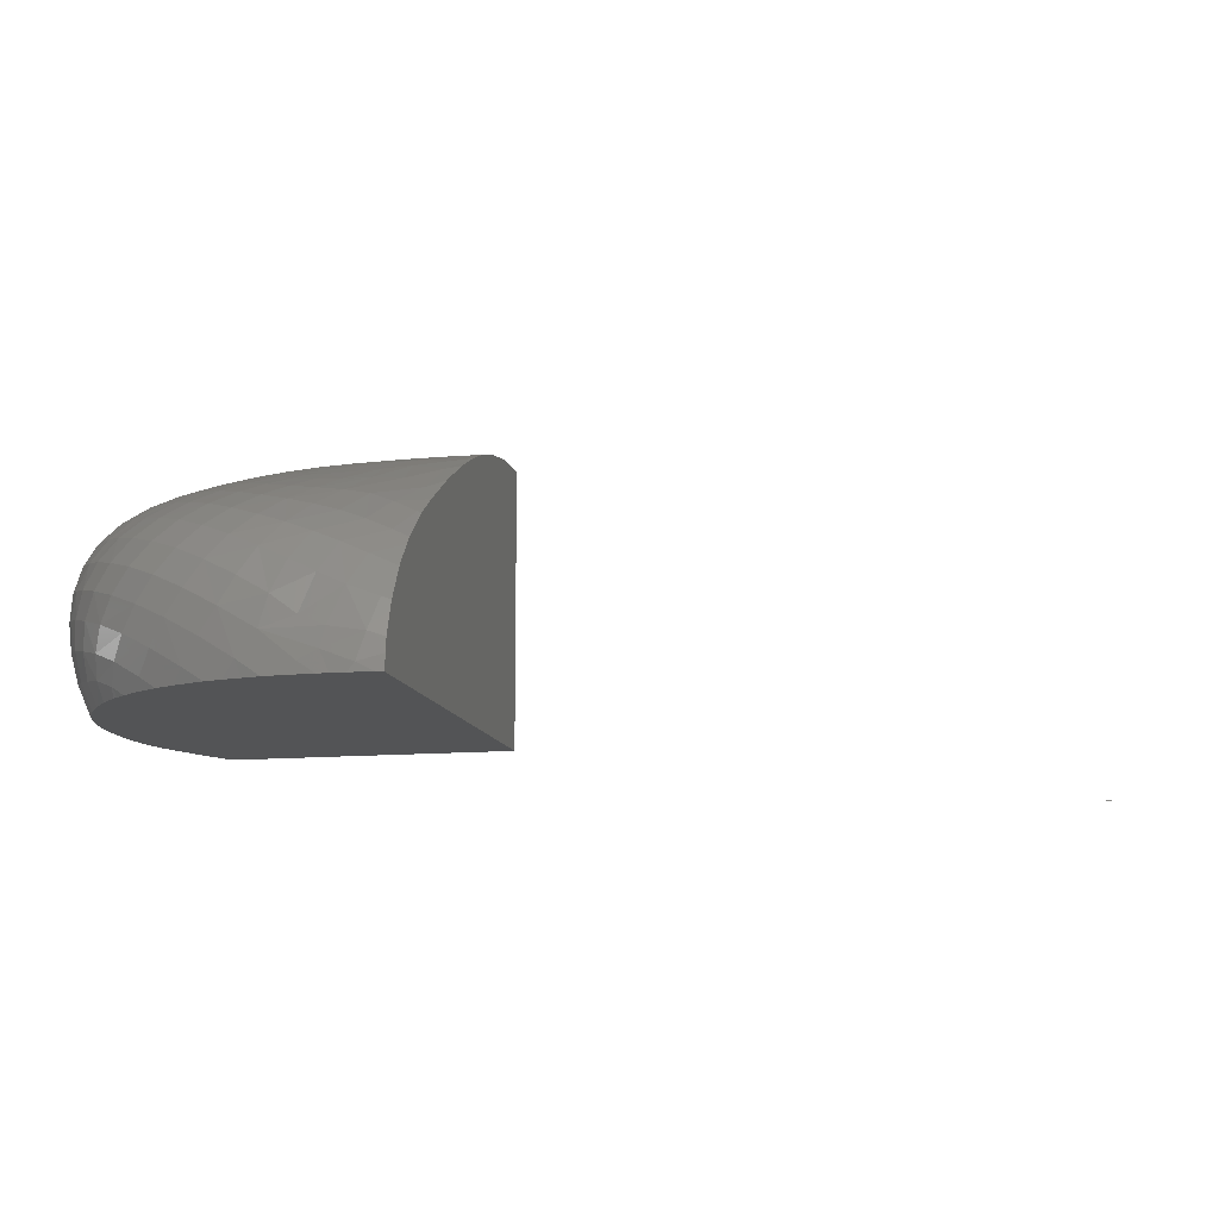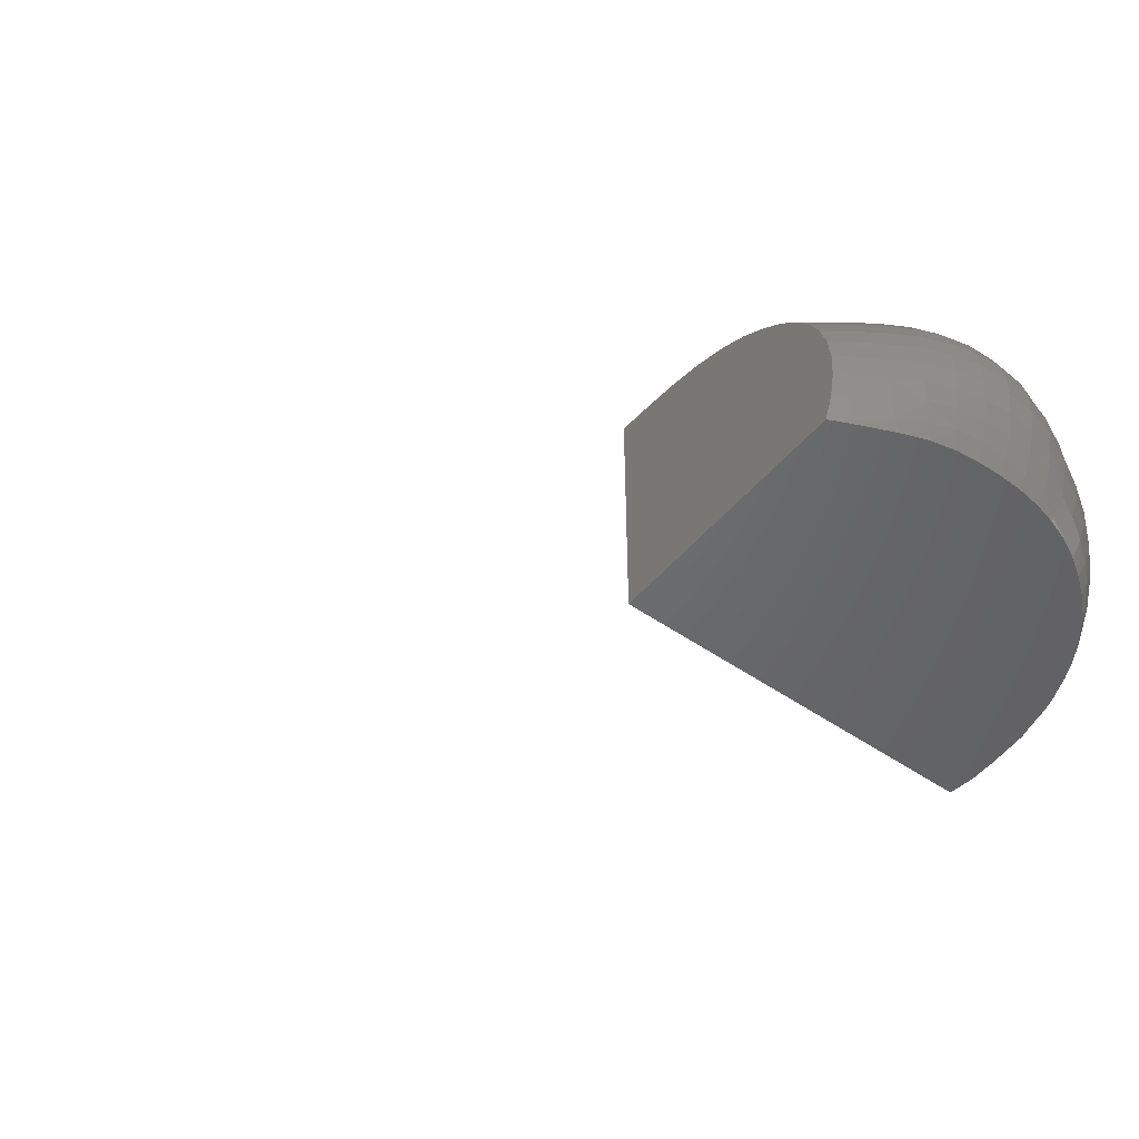
<metadata>
{"format":"stl","ext":"stl","renderer":"f3d","projection":"perspective","resolution":1024,"background":"white","views":[{"elev":-11.8,"azim":-78.0,"up":"+Z"},{"elev":-48.8,"azim":142.1,"up":"+Z"}]}
</metadata>
<code>
# stl→obj: 396 verts, 784 faces
v 72 -76.35 -0.5742
v 72 -76.26 -0.4928
v 72 -75.36 -0.6212
v 72 -76.35 -0.4829
v 72 -76.37 -0.5661
v 72 -76.39 -0.5161
v 72 -76.44 -0.5439
v 36 -5.538 7.871
v 36 -5.429 5.717
v 36 -5.365 6.59
v 36 -9.395 15.41
v 36 -6.059 10.17
v 36 -5.614 8.748
v 36 -8.266 14.2
v 36 -5.86 2.54
v 36 -5.475 4.372
v 36 -6.413 0.9382
v 36 -6.066 1.826
v 36 -5.957 2.106
v 36 -6.44 11.25
v 36 -6.234 10.82
v 36 -7.434 13.06
v 36 -7.217 12.77
v 36 -8.562 14.59
v 36 -30.5 0
v 36 -10.62 16.55
v 36 -10.28 16.29
v 36 -11.23 17.02
v 36 -12.32 17.88
v 36 -14.56 19.28
v 36 -15.2 19.6
v 36 -14.62 19.32
v 36 -14.66 19.35
v 36 -17.33 20.58
v 36 -17.71 20.71
v 36 -20.43 21.55
v 36 -20.8 21.63
v 36 -22.7 22.01
v 36 -23.78 22.22
v 36 -23.89 22.24
v 36 -24.03 22.27
v 36 -26.66 22.58
v 36 -27.26 22.64
v 36 -28.18 22.75
v 36 -29.47 22.83
v 36 -30.5 22.87
v 36 -6.79 0
v 0.1372 -28.9 0
v 0.02335 -27.96 0
v 0.05935 -26.75 0
v 35.68 -6.616 0
v 35.2 -6.372 0
v 33.68 -5.66 0
v 33.29 -5.469 0
v 31.78 -4.792 0
v 30.86 -4.381 0
v 29.92 -4.007 0
v 26.93 -3.087 0
v 28.14 -3.37 0
v 28.43 -3.448 0
v 24.02 -2.69 0
v 26 -2.895 0
v 26.15 -2.909 0
v 23.29 -2.66 0
v 21.84 -2.614 0
v 21.51 -2.622 0
v 18.63 -2.823 0
v 19.63 -2.677 0
v 15.81 -3.343 0
v 17.47 -2.96 0
v 15.08 -3.56 0
v 15.36 -3.457 0
v 11.37 -5.091 0
v 13.33 -4.143 0
v 13.31 -4.15 0
v 13.31 -4.147 0
v 13.31 -4.148 0
v 9.864 -6.019 0
v 9.205 -6.484 0
v 9.564 -6.207 0
v 7.338 -7.993 0
v 7.926 -7.442 0
v 6.155 -9.157 0
v 6.505 -8.738 0
v 4.973 -10.55 0
v 5.452 -9.928 0
v 4.443 -11.24 0
v 3.17 -13.2 0
v 2.352 -14.83 0
v 1.884 -16.02 0
v 0.9556 -18.86 0
v 1.342 -17.4 0
v 0.6624 -20.35 0
v 0.3742 -30.5 0
v 0.2039 -23.34 0
v 0.2661 -29.96 0
v 0.319 -21.83 0
v 0.04151 -25.8 0
v 34.03 -30.5 22.95
v 35.43 -30.5 22.9
v 34.49 -30.5 22.96
v 32.6 -30.5 22.88
v 30.9 -30.5 22.73
v 31.73 -30.5 22.84
v 31.45 -30.5 22.82
v 28.43 -30.5 22.36
v 27.14 -30.5 22.06
v 25.41 -30.5 21.58
v 24.86 -30.5 21.4
v 23.22 -30.5 20.81
v 22.35 -30.5 20.48
v 21.74 -30.5 20.21
v 19.06 -30.5 19.01
v 16.65 -30.5 17.74
v 15.05 -30.5 16.89
v 12.14 -30.5 15.15
v 10.99 -30.5 14.46
v 9.509 -30.5 13.48
v 7.726 -30.5 12.13
v 8.842 -30.5 13.04
v 8.533 -30.5 12.81
v 5.026 -30.5 9.766
v 5.693 -30.5 10.47
v 3.377 -30.5 7.863
v 3.402 -30.5 7.902
v 2.102 -30.5 5.819
v 1.412 -30.5 4.395
v 1.71 -30.5 5.186
v 0.4795 -30.5 1.308
v 0.6573 -30.5 2.45
v 26.32 -5.353 17.1
v 27.93 -4.373 15.94
v 26.05 -3.858 16.1
v 27.63 -5.279 16.77
v 27.5 -7.007 17.8
v 28.88 -6.349 17.05
v 29.88 -5.476 15.96
v 18.4 -14.58 18.85
v 20.25 -13.3 19.21
v 16.61 -12.69 17.93
v 18.46 -11.23 18.29
v 22.11 -12.15 19.43
v 20.34 -9.974 18.53
v 18.8 -7.859 17.53
v 16.81 -9.223 17.27
v 7.336 -7.099 1.454
v 5.956 -8.832 0.7359
v 15.52 -21.18 18.03
v 13.35 -19.08 17.22
v 12.88 -21.03 16.95
v 15.08 -19.73 17.92
v 16.45 -18.84 18.46
v 14.78 -17.4 17.77
v 17.84 -20.46 18.98
v 18.1 -29.55 18.63
v 12.97 -29.42 15.9
v 14.8 -27.35 17.2
v 19.14 -26.68 19.28
v 17.82 -24.75 18.82
v 14.2 -24.92 17.19
v 20.87 -28.67 19.94
v 20.19 -16.52 19.65
v 22.09 -15.4 20.03
v 24 -14.34 20.24
v 18.3 -17.67 19.11
v 16.58 -15.95 18.35
v 0.08044 -24.38 0.9616
v 0.4057 -19.92 1.327
v 0.2613 -21.54 3.269
v 0.4896 -29.15 2.895
v 0.1617 -25.94 1.728
v 0.03825 -28.53 0.697
v 0.4548 -26.3 3.349
v 1.597 -27.28 6.398
v 1.696 -25.14 7.392
v 0.7121 -24.19 4.262
v 1.632 -29.76 5.443
v 21.76 -1.036 3.428
v 19.41 -2.052 1.245
v 19.27 -1.22 3.311
v 21.74 -1.846 1.546
v 16.57 -0.9443 9.644
v 14.1 -1.807 7.228
v 13.91 -2.091 9.397
v 16.66 -0.8327 7.49
v 32.15 -3.045 6.875
v 34.61 -4.504 6.72
v 32.06 -3.228 4.795
v 34.47 -4.581 4.571
v 19.93 -19.45 19.76
v 21.94 -18.44 20.35
v 23.95 -17.45 20.75
v 19.2 -22.21 19.49
v 21.5 -21.3 20.34
v 23.66 -20.35 20.96
v 16.58 -22.92 18.39
v 20.6 -24.04 19.99
v 23.04 -23.19 20.86
v 13.39 -22.96 17.02
v 10.16 -24.2 15.31
v 10.13 -22.16 15.57
v 10.42 -20.03 15.89
v 11.36 -17.9 16.36
v 9.269 -16.53 15.32
v 8.026 -18.73 14.69
v 7.285 -20.94 14.1
v 12.91 -15.97 16.93
v 10.96 -14.48 15.92
v 14.74 -14.29 17.47
v 12.88 -12.65 16.45
v 11.19 -10.99 15.27
v 9.146 -12.91 14.72
v 7.299 -15.05 14.05
v 9.94 -9.253 13.91
v 7.762 -11.23 13.31
v 11.59 -5.753 12.86
v 9.211 -7.554 12.34
v 12.21 -7.39 14.41
v 19.41 -3.001 15.21
v 19.25 -1.59 13.61
v 16.61 -2.591 13.53
v 16.94 -4.092 15.1
v 23.99 -11.15 19.48
v 22.25 -8.944 18.62
v 11.39 -3.475 9.016
v 11.34 -4.406 11.05
v 13.85 -2.843 11.44
v 11.69 -2.981 6.859
v 28.47 -3.359 14.62
v 26.31 -2.592 14.77
v 22.04 -25.95 20.49
v 25.05 -29.99 21.48
v 23.54 -27.93 21
v 27.6 -29.28 22.18
v 26.09 -27.17 21.79
v 24.57 -25.15 21.34
v 28.59 -26.41 22.32
v 26.99 -24.32 21.93
v 25.35 -22.31 21.48
v 29.37 -23.48 22.26
v 27.61 -21.42 21.86
v 25.79 -19.42 21.35
v 29.85 -20.51 21.98
v 27.91 -18.5 21.52
v 25.95 -16.48 20.94
v 30.01 -17.56 21.43
v 27.94 -15.54 20.9
v 25.91 -13.37 20.24
v 29.92 -14.61 20.59
v 27.82 -12.47 20.01
v 25.85 -10.31 19.34
v 24.11 -8.15 18.54
v 29.69 -11.61 19.51
v 27.65 -9.557 18.95
v 25.88 -7.547 18.28
v 24.64 -5.581 17.41
v 22.8 -6.035 17.6
v 29.34 -8.8 18.3
v 31.44 -10.73 18.7
v 32.99 -9.806 17.59
v 30.82 -7.952 17.33
v 34.29 -8.888 16.2
v 32.02 -7.051 16.07
v 35.33 -8.044 14.58
v 32.98 -6.21 14.55
v 30.68 -4.593 14.55
v 33.71 -5.509 12.81
v 31.33 -3.87 12.87
v 29 -2.553 12.97
v 26.67 -1.662 13.12
v 31.8 -3.353 10.99
v 29.39 -2.014 11.1
v 26.96 -1.079 11.24
v 24.48 -0.532 11.42
v 24.31 -1.191 13.31
v 29.61 -1.755 9.071
v 27.12 -0.8053 9.206
v 24.58 -0.2262 9.39
v 21.98 0.0005322 9.585
v 21.92 -0.3616 11.62
v 27.15 -0.8047 7.134
v 24.57 -0.2289 7.313
v 21.95 -0.00705 7.495
v 19.3 -0.1898 7.588
v 19.29 -0.2049 9.707
v 24.48 -0.5289 5.289
v 21.85 -0.3741 5.423
v 19.26 -0.5624 5.441
v 16.77 -1.116 5.277
v 16.95 -1.704 3.037
v 14.77 -2.414 2.686
v 14.39 -1.935 4.982
v 17.27 -2.538 0.8161
v 15.26 -3.257 0.3748
v 16.52 -1.518 11.69
v 19.25 -0.6551 11.74
v 21.84 -1.142 13.5
v 1.578 -15.64 1.133
v 0.7964 -17.07 3.089
v 0.5732 -18.46 5.081
v 1.402 -15.62 6.629
v 1.63 -14.26 4.65
v 2.384 -12.96 2.716
v 2.967 -11.56 5.993
v 3.686 -10.37 4.078
v 4.761 -9.426 2.306
v 3.567 -11.82 0.9195
v 21.82 -2.399 15.14
v 24.12 -2.273 14.96
v 22.07 -4.078 16.49
v 24.13 -3.777 16.32
v 30.14 -28.56 22.62
v 32.67 -27.8 22.8
v 34.2 -30.04 22.94
v 31.06 -25.61 22.57
v 35.16 -26.98 22.71
v 33.48 -24.76 22.55
v 31.71 -22.6 22.32
v 35.86 -23.84 22.26
v 34.01 -21.67 22.1
v 32.06 -19.58 21.83
v 34.21 -18.59 21.38
v 32.07 -16.61 21.05
v 34.06 -15.61 20.36
v 31.84 -13.67 19.98
v 35.93 -14.6 19.34
v 33.66 -12.71 19.06
v 35.27 -11.74 17.82
v 34.23 -4.978 10.89
v 34.53 -4.636 8.846
v 32.07 -3.075 8.966
v 29.68 -1.76 6.993
v 29.6 -1.986 4.963
v 27.07 -1.054 5.123
v 29.36 -2.392 3.059
v 26.87 -1.534 3.261
v 24.32 -1.115 3.394
v 26.55 -2.17 1.587
v 24.14 -1.861 1.663
v 26.18 -2.849 0.114
v 24.02 -2.631 0.105
v 28.94 -2.922 1.328
v 31.26 -4.062 0.9187
v 33.49 -5.329 0.4203
v 72.01 -76.35 -0.5528
v 34.11 -4.86 2.451
v 31.78 -3.58 2.794
v 20.82 -6.79 17.65
v 19.88 -4.776 16.54
v 5.856 -29.19 11.12
v 3.445 -28.28 8.916
v 6.198 -27.14 12.07
v 3.613 -26.16 9.897
v 6.554 -25.12 12.88
v 3.867 -24.05 10.81
v 1.875 -23.03 8.459
v 4.242 -21.88 11.65
v 2.248 -20.73 9.547
v 1.014 -19.62 7.26
v 0.6859 -22.12 5.799
v 2.972 -18.3 10.64
v 1.813 -16.96 8.654
v 4.145 -15.85 11.67
v 3.106 -14.36 9.876
v 2.742 -12.91 7.952
v 4.849 -11.86 10.89
v 4.523 -10.35 9.03
v 4.734 -9.034 7.076
v 6.63 -8.05 9.875
v 6.802 -6.832 7.902
v 7.344 -5.999 5.862
v 5.389 -8 5.121
v 8.109 -5.606 3.817
v 6.333 -7.329 3.245
v 8.949 -5.676 1.767
v 10.04 -4.154 4.243
v 10.74 -4.417 2.022
v 17.64 -5.874 16.41
v 15.44 -7.341 16.12
v 14.53 -5.605 14.81
v 13.31 -9.118 15.74
v 14.03 -4.049 13.26
v 14.85 -10.87 16.9
v 8.641 -30.16 13.01
v 9.39 -28.18 14.06
v 10.05 -26.22 14.9
v 6.862 -23.07 13.52
v 4.854 -19.64 12.47
v 5.845 -17.33 13.28
v 5.774 -13.46 12.58
v 6.931 -9.558 11.7
v 8.934 -6.085 10.53
v 9.042 -4.991 8.528
v 9.441 -4.346 6.412
v 12.14 -2.924 4.627
v 12.69 -3.317 2.332
f 1 2 3
f 2 1 4
f 5 4 1
f 5 6 4
f 6 5 7
f 8 9 10
f 11 9 8
f 12 8 13
f 14 8 12
f 9 15 16
f 9 17 15
f 15 18 19
f 20 12 21
f 22 12 20
f 15 17 18
f 14 12 22
f 22 20 23
f 11 8 14
f 9 11 17
f 11 14 24
f 25 17 11
f 26 11 27
f 25 11 26
f 25 26 28
f 25 28 29
f 25 29 30
f 31 30 32
f 31 32 33
f 30 31 25
f 25 31 34
f 25 34 35
f 25 35 36
f 25 36 37
f 25 37 38
f 25 38 39
f 25 39 40
f 25 40 41
f 25 41 42
f 25 42 43
f 25 43 44
f 25 44 45
f 25 45 46
f 17 25 47
f 48 49 50
f 25 51 47
f 25 52 51
f 25 53 52
f 25 54 53
f 25 55 54
f 25 56 55
f 25 57 56
f 58 57 25
f 57 59 60
f 57 58 59
f 61 58 25
f 58 62 63
f 58 61 62
f 25 64 61
f 25 65 64
f 25 66 65
f 67 66 25
f 66 67 68
f 69 67 25
f 67 69 70
f 71 69 25
f 69 71 72
f 73 71 25
f 71 73 74
f 74 75 76
f 76 75 77
f 74 73 75
f 25 78 73
f 79 78 25
f 78 79 80
f 81 79 25
f 79 81 82
f 83 81 25
f 81 83 84
f 85 83 25
f 83 85 86
f 25 87 85
f 25 88 87
f 25 89 88
f 25 90 89
f 91 90 25
f 90 91 92
f 25 93 91
f 50 25 94
f 25 95 93
f 48 94 96
f 93 95 97
f 94 48 50
f 25 50 95
f 95 50 98
f 99 100 101
f 25 99 102
f 99 25 100
f 103 102 104
f 103 104 105
f 102 103 25
f 25 103 106
f 25 106 107
f 25 107 108
f 25 108 109
f 25 109 110
f 25 110 111
f 25 111 112
f 25 112 113
f 25 113 114
f 25 114 115
f 25 115 116
f 25 116 117
f 25 117 118
f 119 118 120
f 119 120 121
f 118 119 25
f 122 119 123
f 119 122 25
f 124 122 125
f 94 122 124
f 94 124 126
f 127 126 128
f 94 126 127
f 129 127 130
f 94 127 129
f 122 94 25
f 100 25 46
f 131 132 133
f 134 132 131
f 135 136 131
f 136 134 131
f 136 137 132
f 136 132 134
f 138 139 140
f 139 141 140
f 142 143 139
f 139 143 141
f 143 144 145
f 141 143 145
f 81 146 82
f 146 81 147
f 81 84 147
f 147 83 86
f 84 83 147
f 148 149 150
f 148 151 149
f 152 153 149
f 151 152 149
f 154 152 148
f 148 152 151
f 155 115 114
f 115 155 156
f 155 157 156
f 158 159 160
f 157 158 160
f 161 158 155
f 155 158 157
f 162 163 138
f 163 139 138
f 164 142 163
f 163 142 139
f 165 138 166
f 162 138 165
f 167 97 95
f 97 167 168
f 169 168 167
f 170 171 172
f 170 173 171
f 174 175 176
f 174 176 173
f 177 174 170
f 170 174 173
f 129 170 172
f 170 129 130
f 129 96 94
f 96 129 172
f 48 172 49
f 48 96 172
f 178 179 180
f 178 181 179
f 182 183 184
f 182 185 183
f 186 187 188
f 187 189 188
f 190 191 165
f 191 162 165
f 192 163 191
f 191 163 162
f 154 165 152
f 190 165 154
f 193 194 154
f 194 190 154
f 195 191 194
f 194 191 190
f 196 154 148
f 193 154 196
f 159 197 196
f 197 193 196
f 198 194 197
f 197 194 193
f 199 148 150
f 196 148 199
f 160 159 199
f 159 196 199
f 200 160 201
f 160 199 201
f 150 202 201
f 199 150 201
f 150 149 203
f 150 203 202
f 203 204 205
f 202 203 205
f 201 205 206
f 201 202 205
f 149 153 207
f 149 207 203
f 207 208 204
f 203 207 204
f 207 209 210
f 207 210 208
f 210 211 212
f 208 210 212
f 204 212 213
f 204 208 212
f 153 166 209
f 153 209 207
f 152 166 153
f 165 166 152
f 138 140 209
f 166 138 209
f 212 214 215
f 211 214 212
f 214 216 217
f 218 216 214
f 219 220 221
f 222 219 221
f 223 224 142
f 142 224 143
f 184 225 226
f 227 184 226
f 183 228 225
f 184 183 225
f 132 229 133
f 229 230 133
f 158 231 159
f 231 197 159
f 115 156 116
f 113 155 114
f 161 112 111
f 112 161 155
f 113 112 155
f 108 232 109
f 109 232 110
f 232 233 161
f 161 110 232
f 110 161 111
f 161 231 158
f 233 231 161
f 234 235 232
f 232 235 233
f 235 236 231
f 233 235 231
f 231 198 197
f 236 198 231
f 237 238 235
f 235 238 236
f 238 239 198
f 236 238 198
f 198 195 194
f 239 195 198
f 240 241 238
f 238 241 239
f 241 242 195
f 239 241 195
f 195 192 191
f 242 192 195
f 243 244 241
f 241 244 242
f 244 245 192
f 242 244 192
f 192 164 163
f 245 164 192
f 246 247 244
f 244 247 245
f 247 248 164
f 245 247 164
f 164 223 142
f 164 248 223
f 247 249 250
f 247 250 248
f 250 251 223
f 248 250 223
f 223 252 224
f 251 252 223
f 250 253 254
f 250 254 251
f 254 255 252
f 251 254 252
f 252 256 257
f 255 256 252
f 254 258 135
f 254 135 255
f 135 131 256
f 255 135 256
f 253 259 254
f 259 258 254
f 259 260 261
f 259 261 258
f 261 136 135
f 258 261 135
f 260 262 263
f 260 263 261
f 263 137 136
f 261 263 136
f 262 264 265
f 262 265 263
f 265 266 137
f 263 265 137
f 137 229 132
f 137 266 229
f 265 267 268
f 265 268 266
f 268 269 229
f 266 268 229
f 229 270 230
f 229 269 270
f 268 271 272
f 268 272 269
f 272 273 270
f 269 272 270
f 270 274 275
f 270 273 274
f 272 276 277
f 272 277 273
f 277 278 274
f 273 277 274
f 274 279 280
f 274 278 279
f 277 281 282
f 278 277 282
f 279 282 283
f 278 282 279
f 279 284 285
f 279 283 284
f 282 286 287
f 283 282 287
f 284 287 288
f 283 287 284
f 284 289 185
f 284 288 289
f 287 178 180
f 287 180 288
f 180 290 289
f 288 180 289
f 289 291 292
f 289 290 291
f 180 179 293
f 180 293 290
f 293 294 291
f 290 293 291
f 179 68 67
f 67 293 179
f 293 67 70
f 69 72 294
f 69 293 70
f 293 69 294
f 66 181 65
f 181 66 179
f 66 68 179
f 285 284 182
f 284 185 182
f 289 292 183
f 185 289 183
f 295 184 227
f 295 182 184
f 296 285 295
f 285 182 295
f 221 220 295
f 220 296 295
f 297 280 220
f 280 296 220
f 89 90 298
f 298 90 92
f 168 93 97
f 91 93 168
f 299 298 168
f 168 92 91
f 92 168 298
f 300 168 169
f 300 299 168
f 301 302 300
f 302 299 300
f 302 303 298
f 302 298 299
f 304 305 302
f 305 303 302
f 305 306 307
f 305 307 303
f 298 88 89
f 88 298 307
f 303 307 298
f 86 306 147
f 306 86 85
f 307 85 87
f 85 307 306
f 307 87 88
f 280 279 285
f 280 285 296
f 219 308 220
f 308 297 220
f 309 275 308
f 275 297 308
f 275 274 280
f 275 280 297
f 310 311 308
f 311 309 308
f 133 230 311
f 311 230 309
f 232 107 234
f 107 232 108
f 106 234 107
f 312 103 105
f 103 312 234
f 106 103 234
f 234 237 235
f 312 237 234
f 313 102 314
f 102 313 104
f 312 104 313
f 104 312 105
f 313 315 237
f 312 313 237
f 237 240 238
f 315 240 237
f 316 317 313
f 313 317 315
f 317 318 240
f 315 317 240
f 240 243 241
f 318 243 240
f 319 320 317
f 317 320 318
f 320 321 243
f 318 320 243
f 243 246 244
f 321 246 243
f 320 36 322
f 36 320 37
f 320 322 321
f 322 323 246
f 321 322 246
f 246 249 247
f 246 323 249
f 34 322 35
f 322 34 324
f 322 324 323
f 324 325 249
f 323 324 249
f 249 253 250
f 249 325 253
f 324 326 327
f 324 327 325
f 327 259 253
f 325 327 253
f 29 326 30
f 326 29 328
f 326 328 327
f 328 260 259
f 327 328 259
f 29 28 328
f 262 26 27
f 26 262 260
f 26 328 28
f 328 26 260
f 262 24 264
f 24 262 11
f 27 11 262
f 14 22 264
f 24 14 264
f 264 267 265
f 22 267 264
f 267 22 23
f 20 329 267
f 329 20 21
f 23 20 267
f 267 271 268
f 267 329 271
f 12 13 330
f 12 329 21
f 329 12 330
f 330 331 271
f 329 330 271
f 271 276 272
f 271 331 276
f 330 187 186
f 330 186 331
f 186 332 276
f 331 186 276
f 276 281 277
f 276 332 281
f 186 188 333
f 332 186 333
f 281 333 334
f 332 333 281
f 282 281 286
f 281 334 286
f 333 335 336
f 334 333 336
f 286 336 337
f 334 336 286
f 287 286 178
f 286 337 178
f 336 338 339
f 337 336 339
f 178 339 181
f 337 339 178
f 338 340 341
f 339 338 341
f 64 181 341
f 181 64 65
f 339 341 181
f 340 63 62
f 62 341 340
f 341 62 61
f 341 61 64
f 59 342 60
f 342 59 338
f 58 338 59
f 338 58 340
f 340 58 63
f 57 343 56
f 343 57 342
f 342 57 60
f 55 344 54
f 344 55 343
f 343 55 56
f 52 53 344
f 344 53 54
f 3 345 1
f 1 345 5
f 5 345 7
f 345 4 6
f 345 6 7
f 345 3 2
f 345 2 4
f 17 47 51
f 9 187 10
f 187 9 189
f 9 16 189
f 15 346 189
f 346 15 19
f 16 15 189
f 188 189 347
f 189 346 347
f 17 344 18
f 52 17 51
f 17 52 344
f 18 346 19
f 346 18 344
f 347 344 343
f 346 344 347
f 333 188 335
f 188 347 335
f 335 343 342
f 347 343 335
f 8 330 13
f 330 8 187
f 8 10 187
f 99 314 102
f 101 314 99
f 45 100 46
f 100 45 314
f 101 100 314
f 314 316 313
f 314 44 316
f 44 314 45
f 43 42 316
f 44 43 316
f 316 319 317
f 316 41 319
f 41 316 42
f 40 39 319
f 41 40 319
f 320 38 37
f 38 320 319
f 39 38 319
f 36 35 322
f 324 31 326
f 31 324 34
f 31 33 326
f 32 30 326
f 33 32 326
f 230 270 275
f 230 275 309
f 257 256 310
f 256 311 310
f 131 133 256
f 256 133 311
f 348 257 349
f 257 310 349
f 349 308 219
f 310 308 349
f 143 224 144
f 224 348 144
f 167 95 98
f 126 124 177
f 128 126 177
f 127 170 130
f 170 127 177
f 128 177 127
f 122 350 351
f 350 122 123
f 122 351 125
f 177 351 174
f 124 351 177
f 351 124 125
f 350 352 353
f 350 353 351
f 353 175 174
f 351 353 174
f 352 354 355
f 352 355 353
f 355 356 175
f 353 355 175
f 355 357 358
f 355 358 356
f 358 359 360
f 356 358 360
f 176 175 360
f 175 356 360
f 358 361 362
f 358 362 359
f 362 301 300
f 359 362 300
f 360 300 169
f 360 359 300
f 363 364 361
f 361 364 362
f 364 365 301
f 362 364 301
f 366 367 364
f 364 367 365
f 367 368 304
f 367 304 365
f 304 302 301
f 365 304 301
f 369 370 367
f 370 368 367
f 370 371 372
f 370 372 368
f 372 305 304
f 368 372 304
f 371 373 374
f 371 374 372
f 374 306 305
f 372 374 305
f 373 375 146
f 373 146 374
f 146 147 306
f 374 146 306
f 376 377 373
f 377 375 373
f 377 73 78
f 78 375 377
f 375 78 80
f 79 82 146
f 79 375 80
f 375 79 146
f 252 257 224
f 224 257 348
f 144 349 378
f 348 349 144
f 145 144 379
f 144 378 379
f 349 219 222
f 378 349 222
f 379 222 380
f 378 222 379
f 381 379 218
f 379 380 218
f 222 221 382
f 380 222 382
f 218 382 216
f 380 382 218
f 221 295 227
f 382 221 227
f 216 227 226
f 382 227 216
f 210 383 211
f 383 381 211
f 120 118 384
f 120 384 121
f 350 119 384
f 119 350 123
f 121 384 119
f 156 117 116
f 117 156 385
f 385 118 117
f 118 385 384
f 385 352 350
f 384 385 350
f 156 157 386
f 156 386 385
f 386 354 352
f 385 386 352
f 157 160 200
f 157 200 386
f 200 387 354
f 386 200 354
f 200 201 206
f 200 206 387
f 206 388 357
f 387 206 357
f 354 357 355
f 354 387 357
f 206 205 389
f 206 389 388
f 389 363 361
f 388 389 361
f 357 361 358
f 357 388 361
f 205 204 213
f 205 213 389
f 213 390 363
f 389 213 363
f 212 215 213
f 213 215 390
f 215 391 366
f 390 215 366
f 363 366 364
f 390 366 363
f 214 217 215
f 215 217 391
f 217 392 369
f 391 217 369
f 366 369 367
f 391 369 366
f 216 226 217
f 217 226 392
f 226 225 393
f 226 393 392
f 393 370 369
f 392 393 369
f 225 228 394
f 225 394 393
f 394 371 370
f 393 394 370
f 228 395 376
f 228 376 394
f 376 373 371
f 394 376 371
f 183 292 228
f 292 395 228
f 292 291 396
f 292 396 395
f 396 377 376
f 395 396 376
f 74 291 294
f 291 74 76
f 76 396 291
f 396 76 77
f 75 73 377
f 75 396 77
f 396 75 377
f 294 72 71
f 294 71 74
f 145 379 383
f 383 379 381
f 211 218 214
f 381 218 211
f 209 140 210
f 140 383 210
f 141 145 140
f 140 145 383
f 336 335 338
f 335 342 338
f 172 50 49
f 50 172 171
f 98 171 167
f 171 98 50
f 176 360 169
f 173 176 169
f 173 169 171
f 171 169 167

</code>
